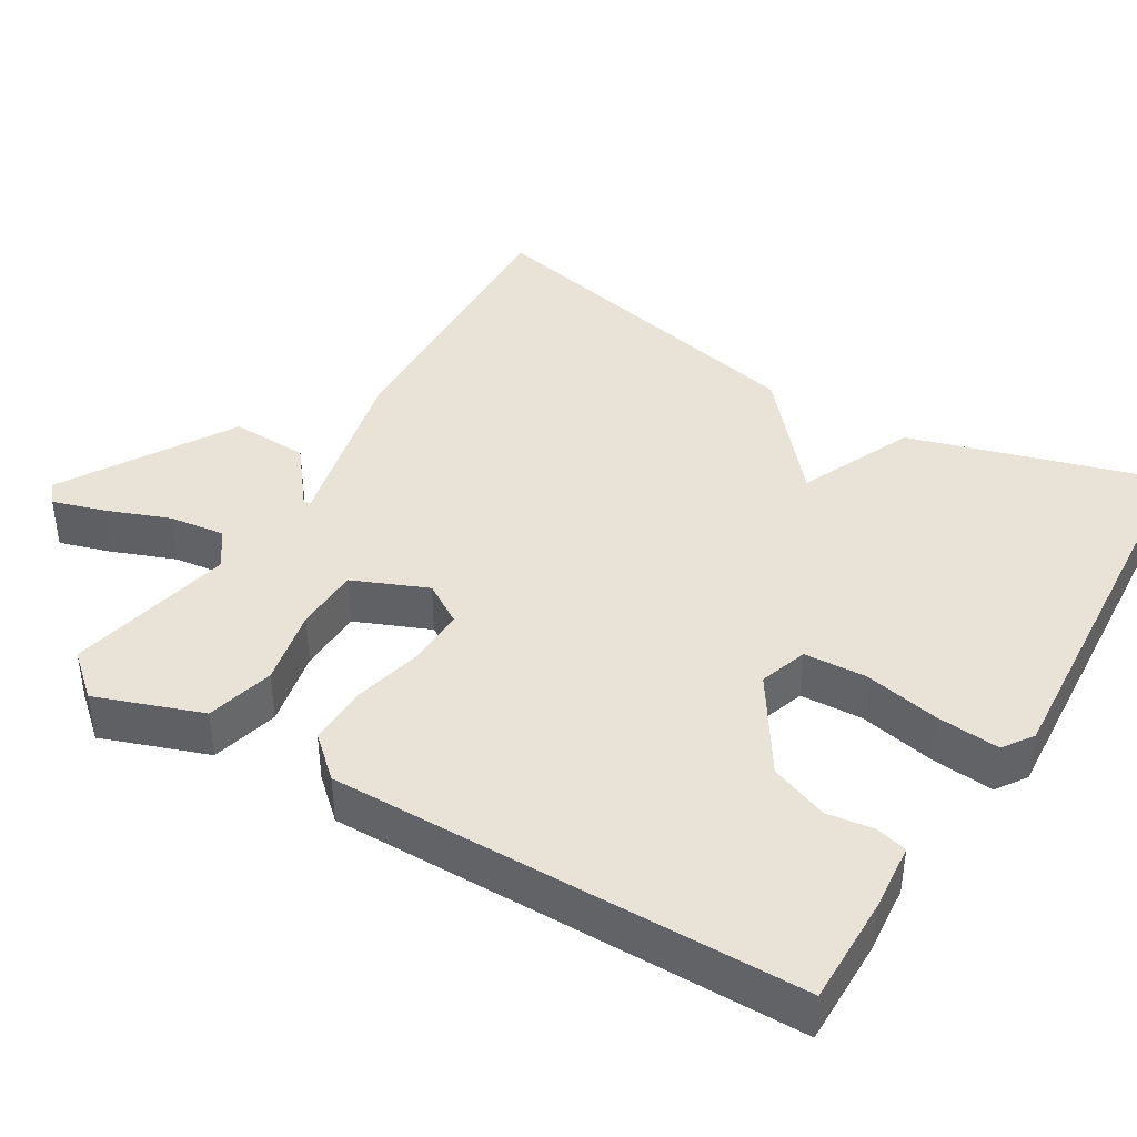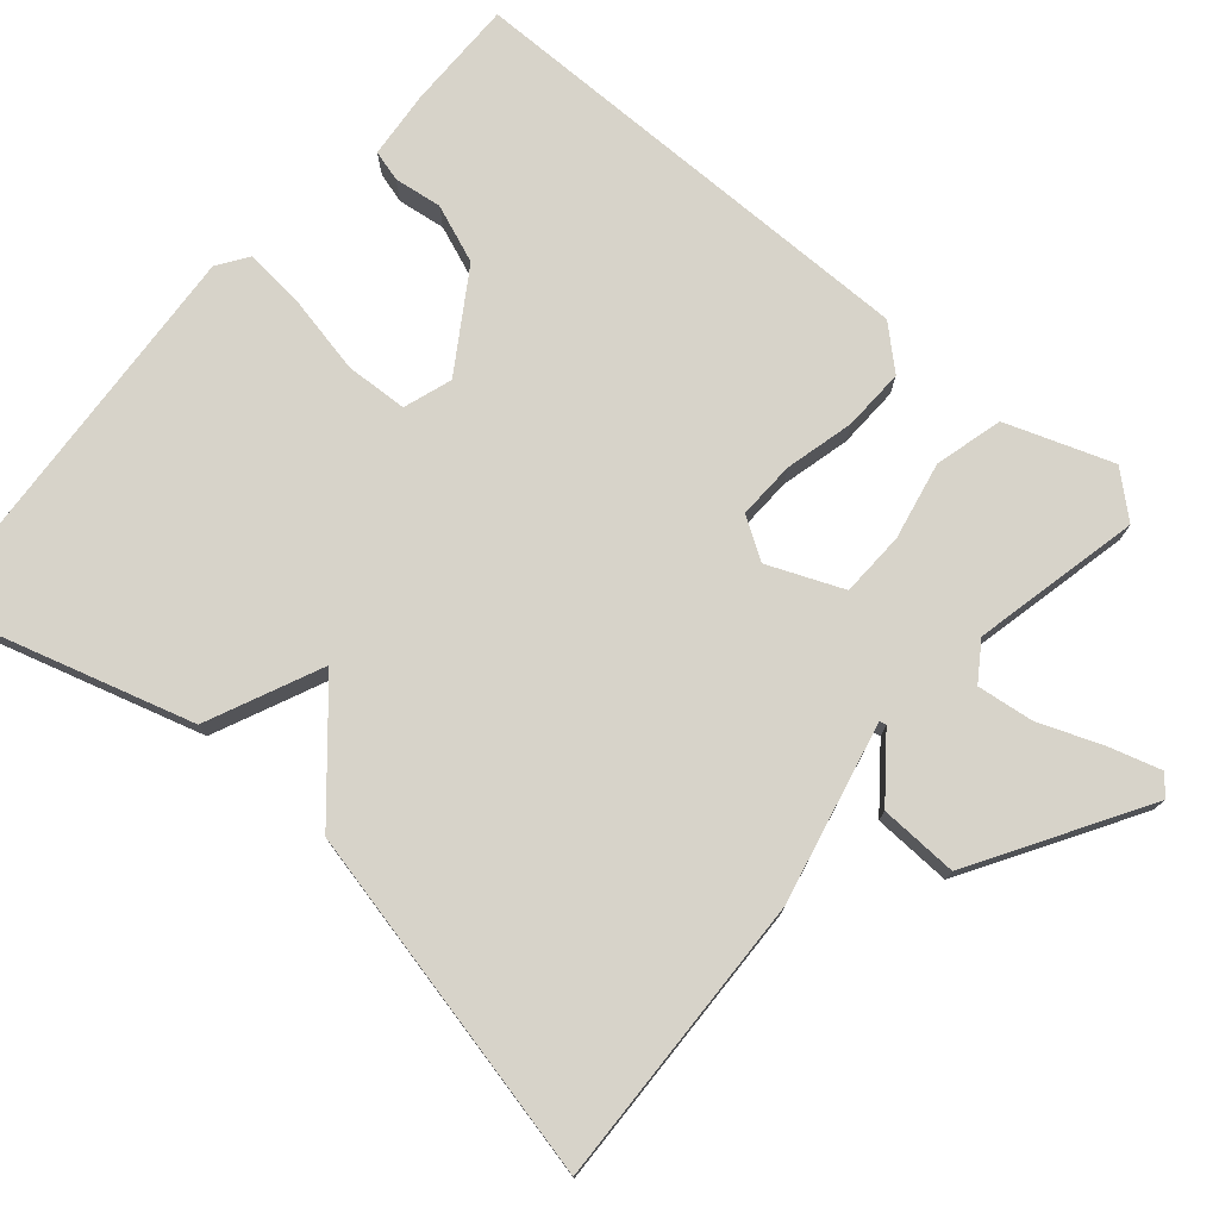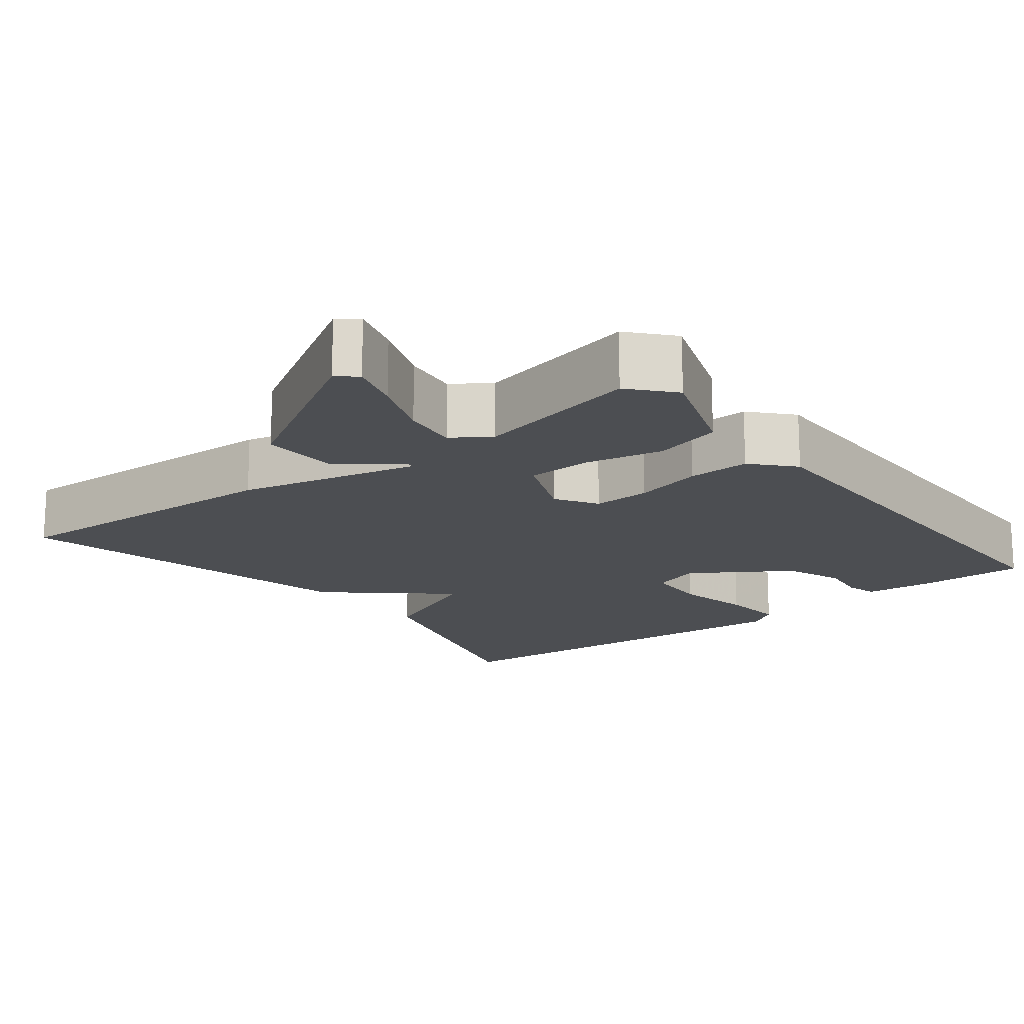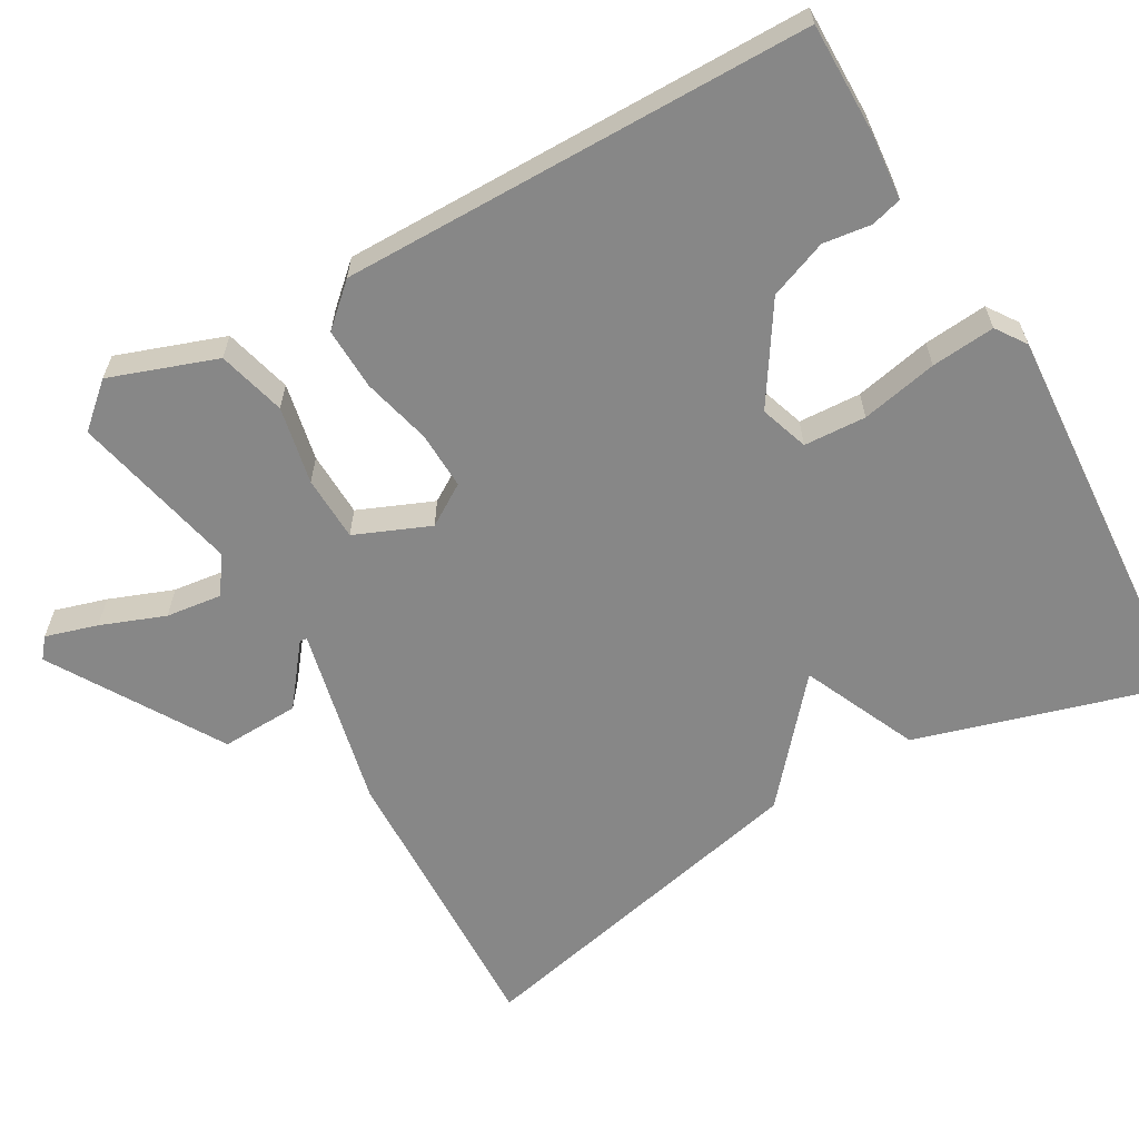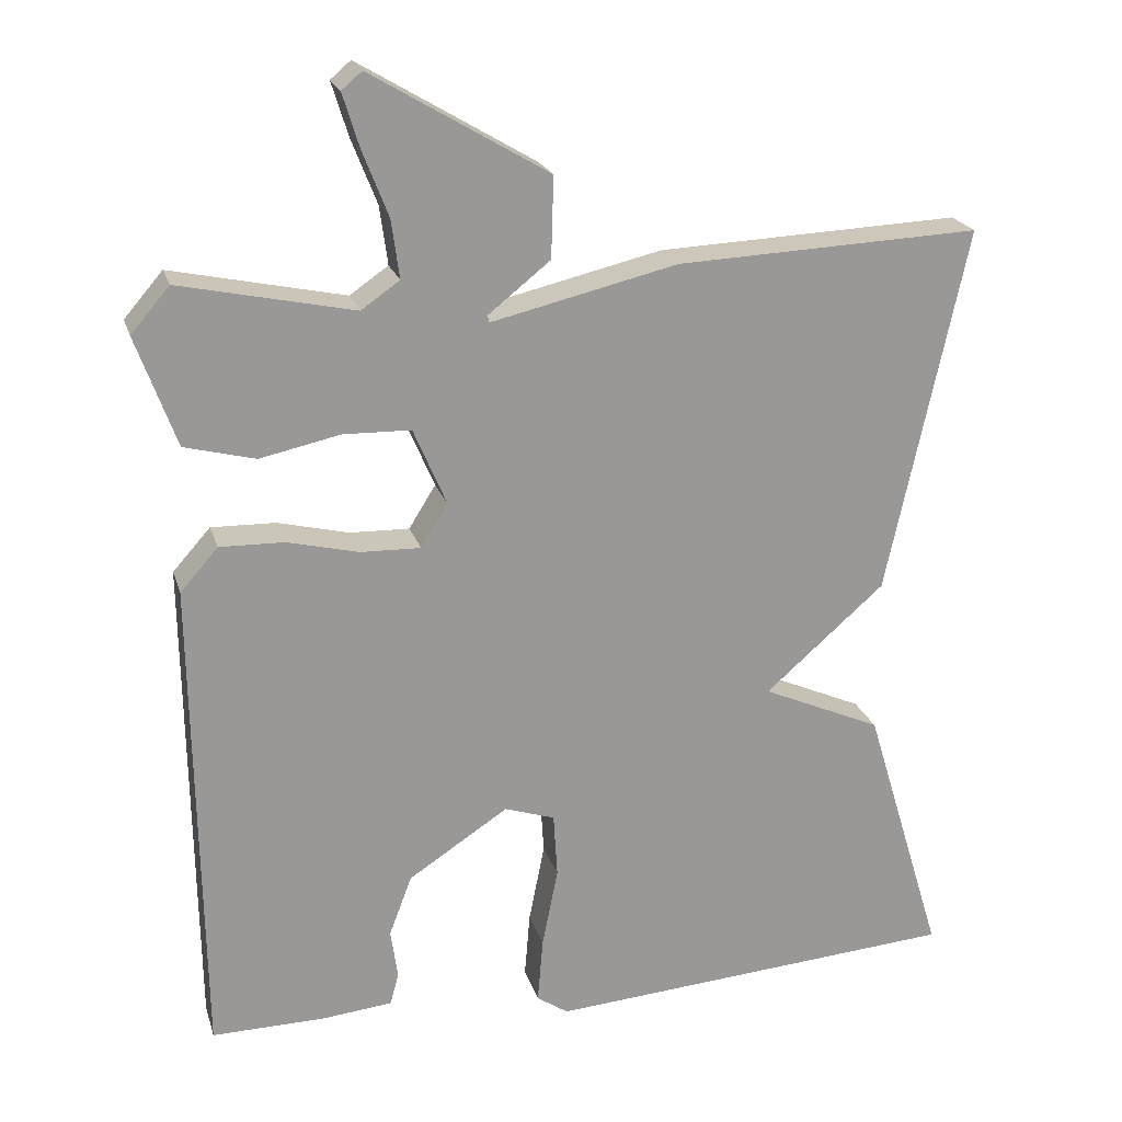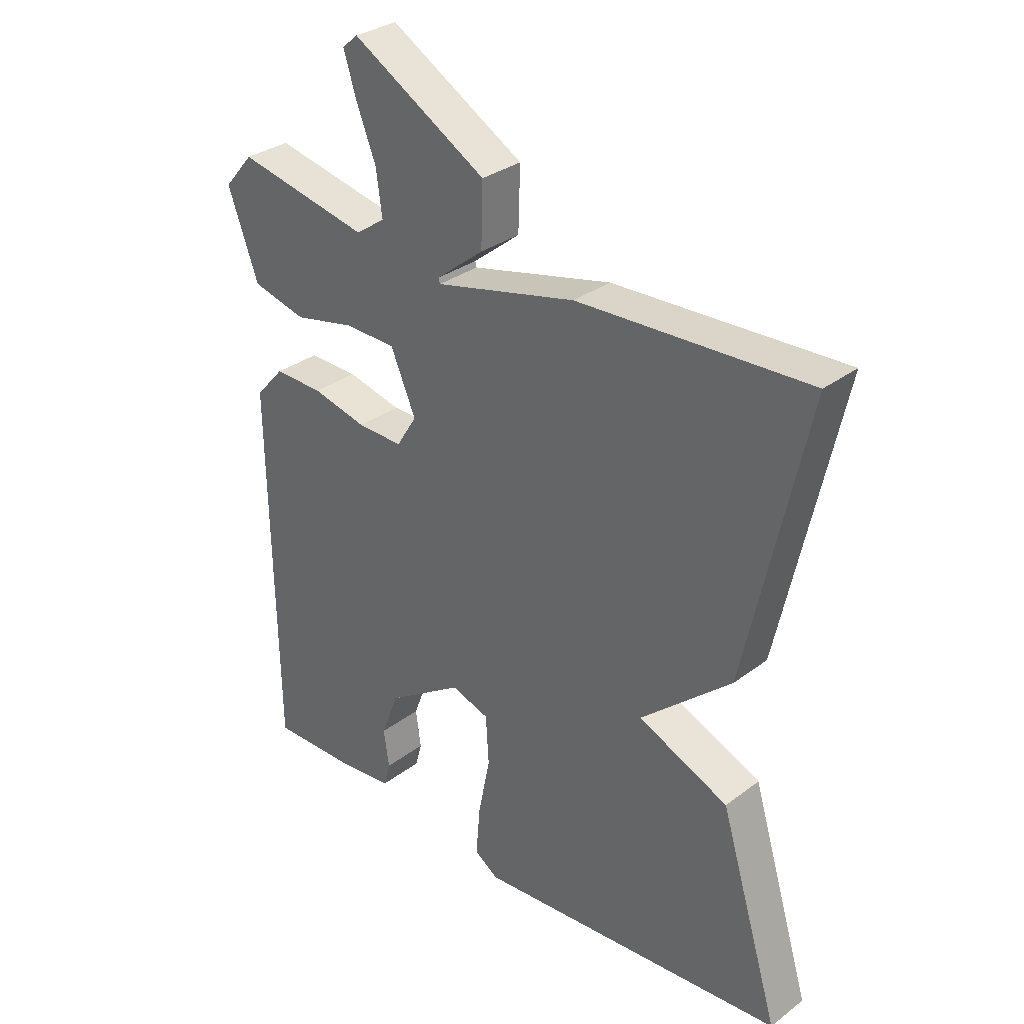
<metadata>
{"format":"obj","ext":"obj","renderer":"f3d","projection":"perspective","resolution":1024,"background":"white","views":[{"elev":41.4,"azim":121.4,"up":"+Y"},{"elev":76.3,"azim":-49.0,"up":"+Y"},{"elev":-16.7,"azim":38.3,"up":"+Y"},{"elev":-62.3,"azim":120.3,"up":"+Y"},{"elev":21.3,"azim":164.9,"up":"+Z"},{"elev":31.5,"azim":-136.8,"up":"+Z"}]}
</metadata>
<code>
v -0.5 0.07 0.5
v -0.114 0.07 0.483
v 0.123 0.07 0.427
v 0.125 0.07 0.436
v 0.046 0.07 0.499
v 0.043 0.07 0.602
v 0.268 0.07 0.735
v 0.294 0.07 0.713
v 0.273 0.07 0.645
v 0.24 0.07 0.561
v 0.23 0.07 0.487
v 0.279 0.07 0.453
v 0.5 0.07 0.5
v 0.549 0.07 0.443
v 0.498 0.07 0.303
v 0.408 0.07 0.28
v 0.306 0.07 0.302
v 0.22 0.07 0.3
v 0.178 0.07 0.202
v 0.212 0.07 0.147
v 0.288 0.07 0.149
v 0.379 0.07 0.171
v 0.461 0.07 0.173
v 0.509 0.07 0.119
v 0.5 0.07 -0.5
v 0.356 0.07 -0.498
v 0.266 0.07 -0.489
v 0.255 0.07 -0.448
v 0.264 0.07 -0.385
v 0.235 0.07 -0.308
v 0.108 0.07 -0.225
v 0.044 0.07 -0.246
v 0.039 0.07 -0.328
v 0.059 0.07 -0.429
v 0.066 0.07 -0.513
v 0.026 0.07 -0.54
v -0.5 0.07 -0.5
v -0.399 0.07 -0.167
v -0.247 0.07 -0.1
v -0.399 0.07 0.033
v -0.5 0 0.5
v -0.114 0 0.483
v 0.123 0 0.427
v 0.125 0 0.436
v 0.046 0 0.499
v 0.043 0 0.602
v 0.268 0 0.735
v 0.294 0 0.713
v 0.273 0 0.645
v 0.24 0 0.561
v 0.23 0 0.487
v 0.279 0 0.453
v 0.5 0 0.5
v 0.549 0 0.443
v 0.498 0 0.303
v 0.408 0 0.28
v 0.306 0 0.302
v 0.22 0 0.3
v 0.178 0 0.202
v 0.212 0 0.147
v 0.288 0 0.149
v 0.379 0 0.171
v 0.461 0 0.173
v 0.509 0 0.119
v 0.5 0 -0.5
v 0.356 0 -0.498
v 0.266 0 -0.489
v 0.255 0 -0.448
v 0.264 0 -0.385
v 0.235 0 -0.308
v 0.108 0 -0.225
v 0.044 0 -0.246
v 0.039 0 -0.328
v 0.059 0 -0.429
v 0.066 0 -0.513
v 0.026 0 -0.54
v -0.5 0 -0.5
v -0.399 0 -0.167
v -0.247 0 -0.1
v -0.399 0 0.033
f 1 2 3
f 40 1 3
f 39 40 3
f 37 38 39
f 36 37 39
f 35 36 39
f 34 35 39
f 33 34 39
f 32 33 39
f 31 32 39 3
f 30 31 3 4
f 29 30 4
f 27 28 29
f 26 27 29
f 25 26 29
f 24 25 29
f 23 24 29
f 22 23 29
f 21 22 29
f 20 21 29
f 19 20 29
f 19 29 4
f 18 19 4
f 17 18 4
f 15 16 17
f 14 15 17
f 13 14 17
f 12 13 17
f 4 5 6
f 17 4 6
f 12 17 6
f 11 12 6
f 10 11 6
f 8 9 10
f 7 8 10
f 6 7 10
f 43 42 41
f 43 41 80
f 43 80 79
f 79 78 77
f 79 77 76
f 79 76 75
f 79 75 74
f 79 74 73
f 79 73 72
f 43 79 72 71
f 44 43 71 70
f 44 70 69
f 69 68 67
f 69 67 66
f 69 66 65
f 69 65 64
f 69 64 63
f 69 63 62
f 69 62 61
f 69 61 60
f 69 60 59
f 44 69 59
f 44 59 58
f 44 58 57
f 57 56 55
f 57 55 54
f 57 54 53
f 57 53 52
f 46 45 44
f 46 44 57
f 46 57 52
f 46 52 51
f 46 51 50
f 50 49 48
f 50 48 47
f 50 47 46
f 1 41 42 2
f 2 42 43 3
f 3 43 44 4
f 4 44 45 5
f 5 45 46 6
f 6 46 47 7
f 7 47 48 8
f 8 48 49 9
f 9 49 50 10
f 10 50 51 11
f 11 51 52 12
f 12 52 53 13
f 13 53 54 14
f 14 54 55 15
f 15 55 56 16
f 16 56 57 17
f 17 57 58 18
f 18 58 59 19
f 19 59 60 20
f 20 60 61 21
f 21 61 62 22
f 22 62 63 23
f 23 63 64 24
f 24 64 65 25
f 25 65 66 26
f 26 66 67 27
f 27 67 68 28
f 28 68 69 29
f 29 69 70 30
f 30 70 71 31
f 31 71 72 32
f 32 72 73 33
f 33 73 74 34
f 34 74 75 35
f 35 75 76 36
f 36 76 77 37
f 37 77 78 38
f 38 78 79 39
f 39 79 80 40
f 40 80 41 1

</code>
